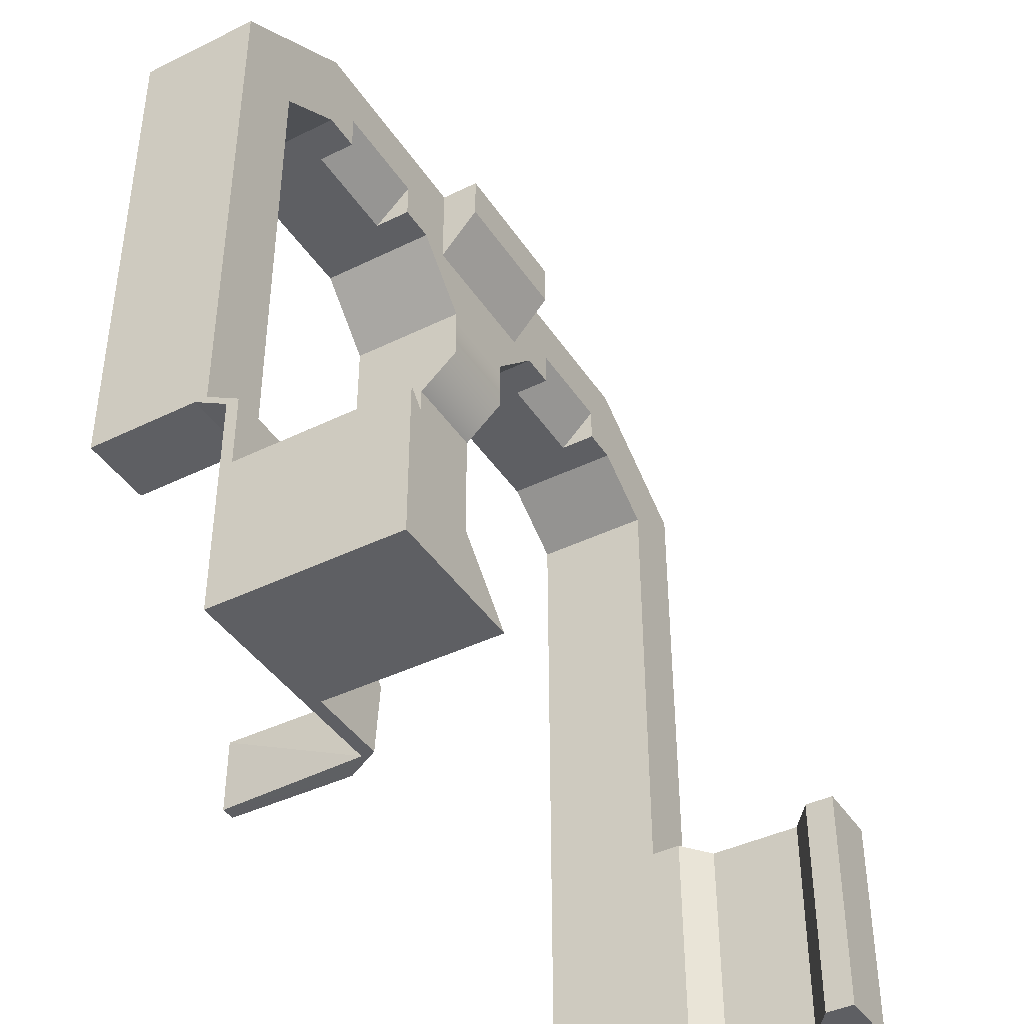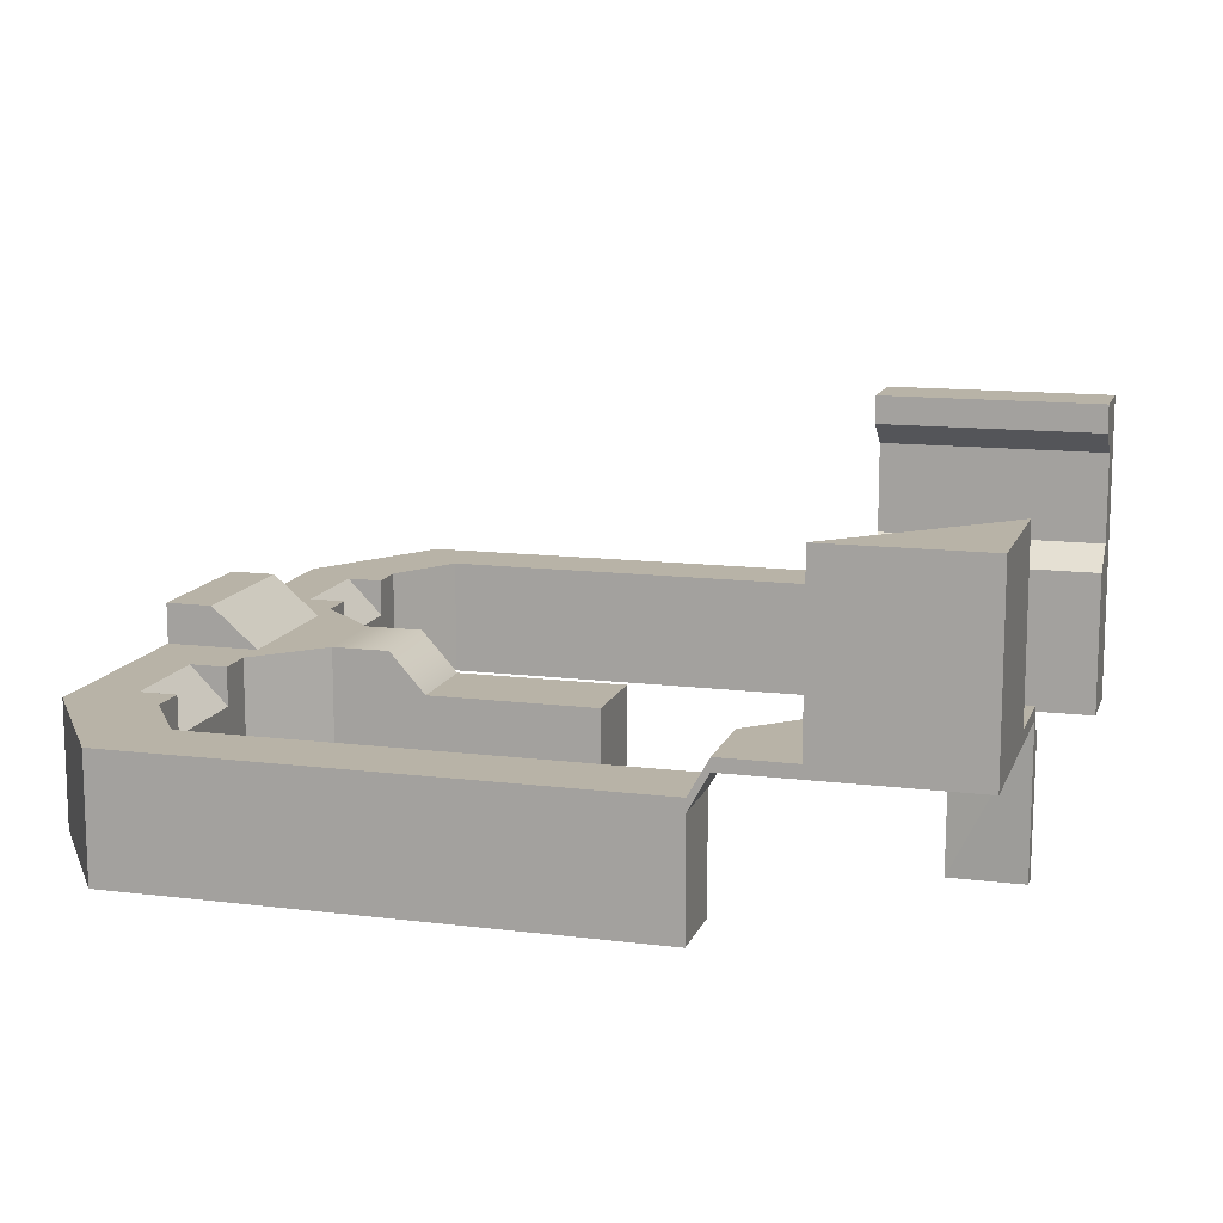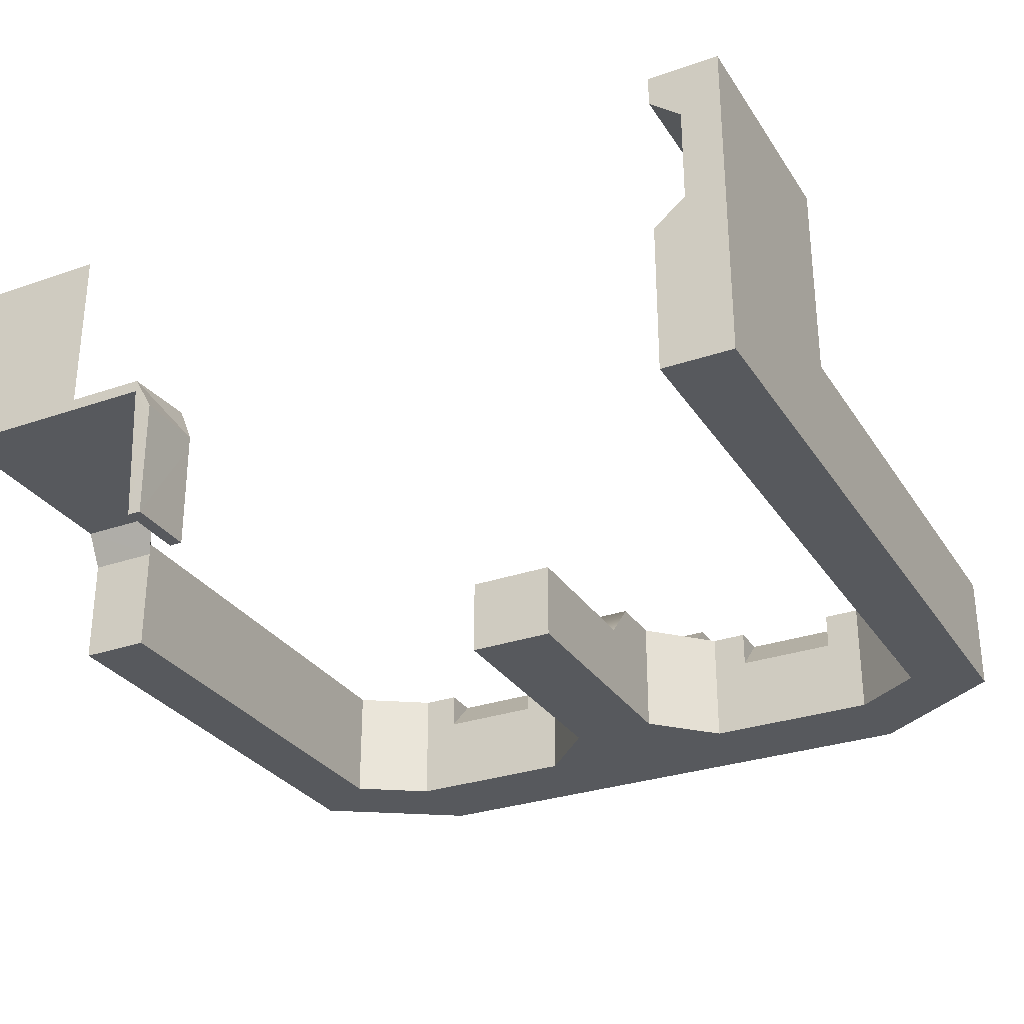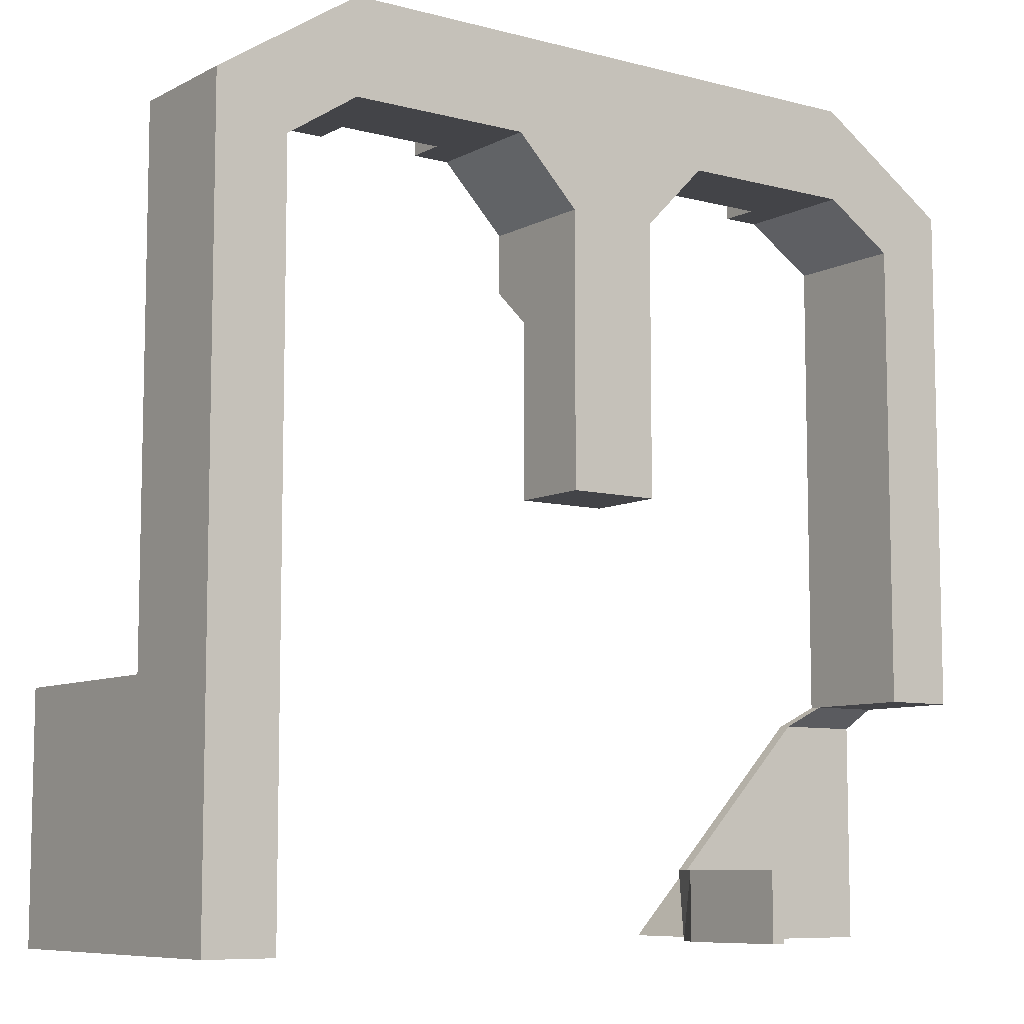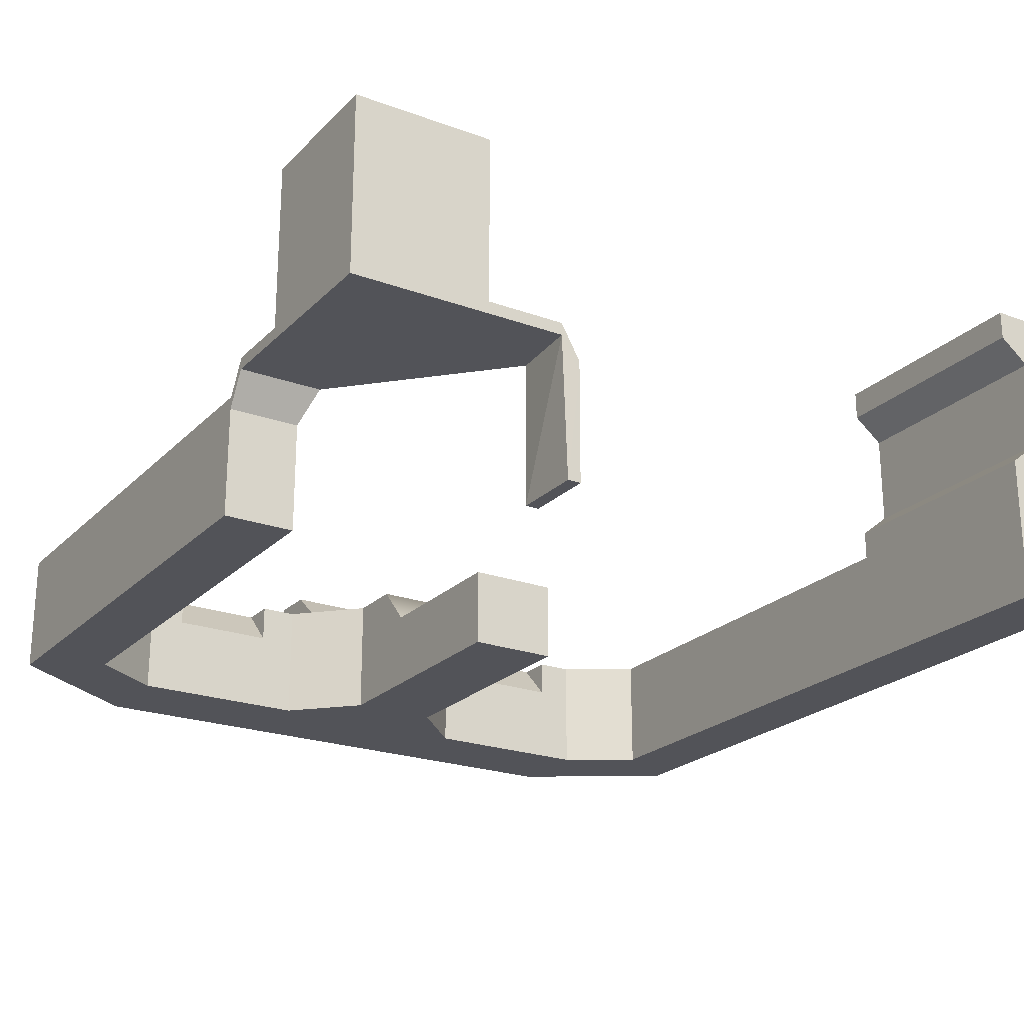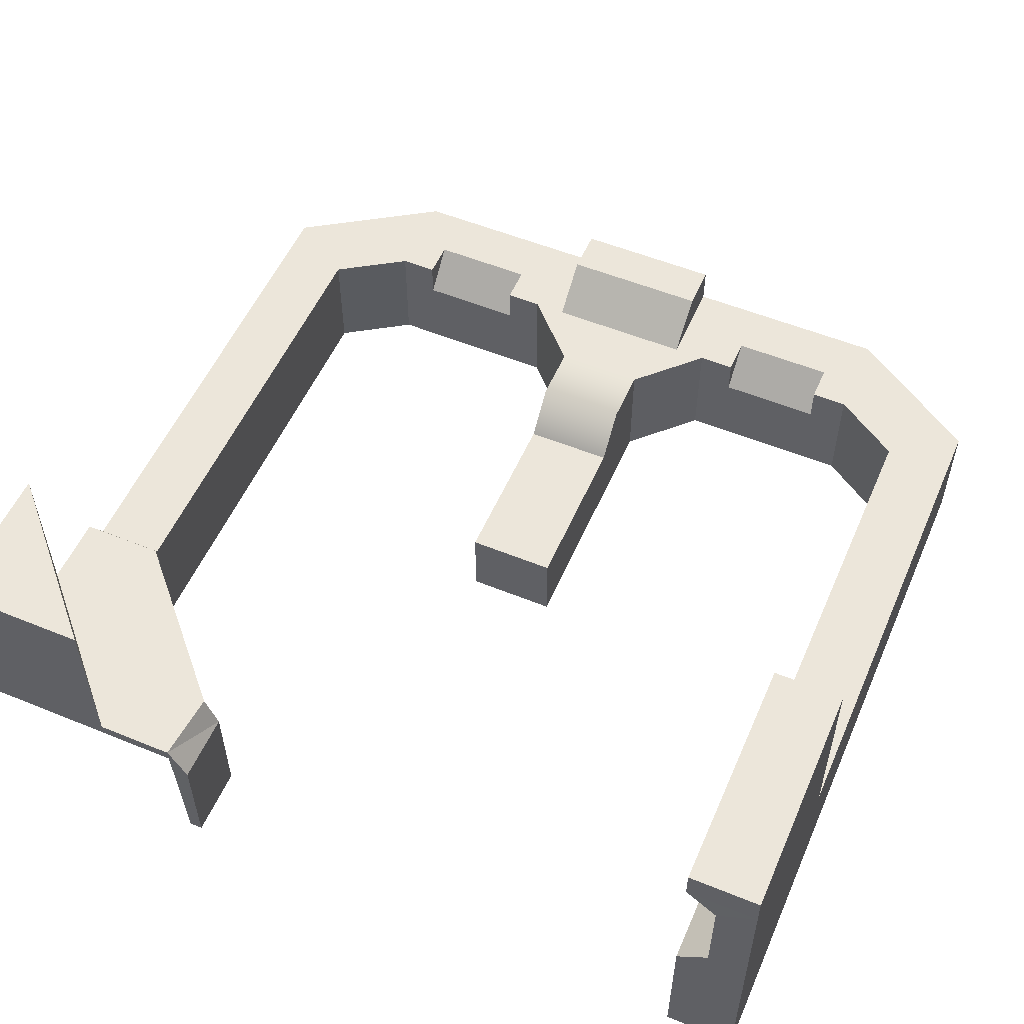
<metadata>
{"format":"obj","ext":"obj","renderer":"f3d","projection":"perspective","resolution":1024,"background":"white","views":[{"elev":-41.8,"azim":120.6,"up":"+Z"},{"elev":12.8,"azim":106.0,"up":"+Y"},{"elev":-29.6,"azim":-153.0,"up":"+Y"},{"elev":-8.2,"azim":-35.9,"up":"+Z"},{"elev":-22.7,"azim":148.0,"up":"+Y"},{"elev":54.4,"azim":-156.6,"up":"+Y"}]}
</metadata>
<code>
v  0.2229 0 0.6126
v  0.2229 0 -0.699
v  0.2229 0.3977 -0.699
v  0.2229 0.3977 -0.4146
v  0.2229 0.3977 0.1499
v  0.2229 0.5984 0.3282
v  0.2229 0.5984 0.6126
v  0 0 -0.699
v  0 0.3977 -0.699
v  0.5308 0.5984 0.9271
v  0.5308 0 0.9271
v  0 0.5984 0.613
v  0 0.5984 0.9271
v  0.369 0.5984 0.9271
v  0.531 0 1.383
v  0.3691 0 1.383
v  0.369 0 0.9271
v  2.107 0.5984 0.9311
v  2.107 0 0.9311
v  2.107 0 0.4747
v  2.107 0.5984 0.4747
v  0 0 0.613
v  0 0.3977 0.1502
v  0 0.5984 0.3285
v  1.231 0 1.383
v  1.231 0.5984 1.383
v  0.714 0.5984 1.383
v  0.714 0 1.383
v  1.231 0 0.9271
v  0.7138 0 0.9271
v  0.7138 0.5984 0.9271
v  0.7139 0.5984 1.11
v  0.7138 0.4129 0.9271
v  1.231 0.5984 1.11
v  0 0 1.383
v  0 0 0.9271
v  0.531 0.5984 1.383
v  0.3691 0.5984 1.383
v  0.369 0.5984 1.155
v  0.369 0.7952 1.155
v  0.3691 0.7952 1.383
v  0 0.7952 1.155
v  1.414 0 1.383
v  1.414 0.5984 1.383
v  1.414 0 0.9271
v  1.414 0.5984 0.9271
v  1.231 0.4129 0.9271
v  1.231 0.5984 0.9271
v  1.761 0 0.7009
v  1.761 0.5984 0.7009
v  0.9352 0.5984 -2.757
v  0.9352 0.538 -2.757
v  0.9348 0.538 -2.411
v  0.9348 0.5984 -2.411
v  2.107 0 -1.584
v  2.107 0.538 -1.584
v  2.107 0.5984 -1.584
v  1.761 0 -1.584
v  1.761 0.5984 -1.584
v  1.761 0.538 -1.584
v  0 0.5984 1.383
v  0 0.7952 1.383
v  -0.2229 0 0.6126
v  -0.2229 0.5984 0.6126
v  -0.2229 0.5984 0.3282
v  -0.2229 0.3977 0.1499
v  -0.2229 0.3977 -0.4146
v  -0.2229 0.3977 -0.699
v  -0.2229 0 -0.699
v  -0.5308 0 0.9271
v  -0.5308 0.5984 0.9271
v  -0.369 0.5984 0.9271
v  -0.531 0 1.383
v  -0.369 0 0.9271
v  -0.3691 0 1.383
v  -2.107 0.5984 0.9311
v  -2.107 0.5984 0.4747
v  -2.107 0 0.4747
v  -2.107 0 0.9311
v  -1.231 0 1.383
v  -0.714 0 1.383
v  -0.714 0.5984 1.383
v  -1.231 0.5984 1.383
v  -1.231 0 0.9271
v  -0.7138 0 0.9271
v  -0.7138 0.5984 0.9271
v  -0.7138 0.4129 0.9271
v  -0.7139 0.5984 1.11
v  -1.231 0.5984 1.11
v  -0.3691 0.5984 1.383
v  -0.531 0.5984 1.383
v  -0.369 0.5984 1.155
v  -0.3691 0.7952 1.383
v  -0.369 0.7952 1.155
v  -1.414 0 1.383
v  -1.414 0.5984 1.383
v  -1.414 0 0.9271
v  -1.414 0.5984 0.9271
v  -1.231 0.4129 0.9271
v  -1.231 0.5984 0.9271
v  -1.761 0 0.7009
v  -1.761 0.5984 0.7009
v  -2.107 0.5984 -2.757
v  -1.761 0.5984 -2.757
v  -1.761 0 -2.757
v  -2.107 0 -2.757
v  -2.107 0.5984 -1.584
v  -2.107 0 -1.584
v  -1.761 0 -1.584
v  -1.761 0.5984 -1.584
v  2.107 0.7052 -2.757
v  2.107 0.7656 -2.757
v  2.107 0.7656 -2.027
v  2.107 0.7656 -1.677
v  2.107 0.7052 -1.677
v  1.001 0.7052 -2.411
v  1.029 0.7052 -2.757
v  1.695 0.7052 -1.677
v  1.001 0.7656 -2.411
v  1.695 0.7656 -1.677
v  1.413 0.7656 -2.757
v  1.029 0.7656 -2.757
v  0.935 0 -2.407
v  0.935 0 -2.753
v  1.001 0 -2.753
v  1.001 0 -2.407
v  2.107 1.604 -2.027
v  2.107 1.604 -2.757
v  1.413 1.604 -2.757
v  -2.107 1.604 -1.584
v  -1.761 1.604 -1.584
v  -1.761 1.604 -2.757
v  -2.107 1.604 -2.757
v  -1.915 1.335 -1.584
v  -2.107 1.335 -1.584
v  -2.107 0.8669 -1.584
v  -1.915 0.8669 -1.584
v  -1.915 1.335 -2.757
v  -1.915 0.8669 -2.757
v  -2.107 1.335 -2.757
v  -2.107 0.8669 -2.757
v  -2.107 1.457 -1.584
v  -1.761 1.457 -1.584
v  -1.761 0.7455 -1.584
v  -2.107 0.7455 -1.584
v  -1.761 1.457 -2.757
v  -1.761 0.7455 -2.757
v  -2.107 1.457 -2.757
v  -2.107 0.7455 -2.757
g Box002
f 1 2 3
f 1 3 4
f 1 4 5
f 1 5 6
f 1 6 7
f 8 9 3
f 3 2 8
f 7 10 11
f 11 1 7
f 7 12 13
f 7 13 14
f 7 14 10
f 15 16 17
f 17 11 15
f 18 19 20
f 20 21 18
f 2 1 22
f 22 8 2
f 5 23 24
f 24 6 5
f 25 26 27
f 27 28 25
f 29 25 28
f 28 30 29
f 31 32 33
f 26 34 32
f 32 27 26
f 35 36 17
f 17 16 35
f 15 37 38
f 38 16 15
f 37 10 14
f 37 14 39
f 38 37 39
f 39 40 41
f 41 38 39
f 14 13 42
f 42 40 14
f 39 14 40
f 43 44 26
f 26 25 43
f 37 15 28
f 28 27 37
f 45 43 25
f 25 29 45
f 15 11 30
f 30 28 15
f 46 45 29
f 46 29 47
f 48 46 47
f 11 10 31
f 11 31 33
f 30 11 33
f 44 46 48
f 44 48 34
f 26 44 34
f 10 37 27
f 10 27 32
f 31 10 32
f 29 30 33
f 33 47 29
f 34 47 33
f 33 32 34
f 34 48 47
f 44 43 19
f 19 18 44
f 43 45 49
f 43 49 20
f 43 20 19
f 46 50 49
f 49 45 46
f 46 44 18
f 18 21 50
f 46 18 50
f 51 52 53
f 53 54 51
f 21 20 55
f 21 55 56
f 21 56 57
f 20 49 58
f 58 55 20
f 49 50 59
f 49 59 60
f 49 60 58
f 50 21 57
f 57 59 50
f 12 7 6
f 6 24 12
f 9 23 5
f 5 3 9
f 16 38 61
f 61 35 16
f 22 1 11
f 22 11 17
f 22 17 36
f 41 40 42
f 42 62 41
f 38 41 62
f 62 61 38
f 63 64 65
f 63 65 66
f 63 66 67
f 63 67 68
f 63 68 69
f 8 69 68
f 68 9 8
f 64 63 70
f 70 71 64
f 64 71 72
f 64 72 13
f 64 13 12
f 73 70 74
f 74 75 73
f 76 77 78
f 78 79 76
f 69 8 22
f 22 63 69
f 66 65 24
f 24 23 66
f 80 81 82
f 82 83 80
f 84 85 81
f 81 80 84
f 86 87 88
f 83 82 88
f 88 89 83
f 35 75 74
f 74 36 35
f 73 75 90
f 90 91 73
f 72 71 91
f 92 72 91
f 90 92 91
f 92 90 93
f 93 94 92
f 72 94 42
f 42 13 72
f 92 94 72
f 95 80 83
f 83 96 95
f 91 82 81
f 81 73 91
f 97 84 80
f 80 95 97
f 73 81 85
f 85 70 73
f 84 97 98
f 99 84 98
f 100 99 98
f 86 71 70
f 87 86 70
f 85 87 70
f 100 98 96
f 89 100 96
f 83 89 96
f 82 91 71
f 88 82 71
f 86 88 71
f 84 99 87
f 87 85 84
f 89 88 87
f 87 99 89
f 89 99 100
f 96 76 79
f 79 95 96
f 95 79 78
f 95 78 101
f 95 101 97
f 98 97 101
f 101 102 98
f 102 77 76
f 98 102 76
f 98 76 96
f 103 104 105
f 105 106 103
f 77 107 108
f 108 78 77
f 78 108 109
f 109 101 78
f 101 109 110
f 110 102 101
f 102 110 107
f 107 77 102
f 12 24 65
f 65 64 12
f 9 68 66
f 66 23 9
f 75 35 61
f 61 90 75
f 22 36 74
f 22 74 70
f 22 70 63
f 93 62 42
f 42 94 93
f 90 61 62
f 62 93 90
f 55 58 60
f 60 56 55
f 111 112 113
f 111 113 114
f 115 111 114
f 116 117 111
f 116 111 115
f 118 116 115
f 119 116 118
f 118 120 119
f 113 121 122
f 113 122 119
f 113 119 120
f 114 113 120
f 52 51 122
f 122 117 52
f 57 56 115
f 115 114 57
f 123 124 125
f 125 126 123
f 115 56 60
f 60 118 115
f 54 53 116
f 116 119 54
f 60 59 120
f 120 118 60
f 122 51 54
f 54 119 122
f 59 57 114
f 114 120 59
f 117 122 121
f 117 121 112
f 111 117 112
f 127 128 129
f 112 121 129
f 129 128 112
f 121 113 127
f 127 129 121
f 113 112 128
f 128 127 113
f 53 52 124
f 124 123 53
f 52 117 125
f 125 124 52
f 117 116 126
f 126 125 117
f 116 53 123
f 123 126 116
f 130 131 132
f 132 133 130
f 110 109 105
f 105 104 110
f 109 108 106
f 106 105 109
f 108 107 103
f 103 106 108
f 134 135 136
f 136 137 134
f 138 134 137
f 137 139 138
f 140 138 139
f 139 141 140
f 135 140 141
f 141 136 135
f 131 130 142
f 142 143 131
f 107 110 144
f 144 145 107
f 132 131 143
f 143 146 132
f 110 104 147
f 147 144 110
f 133 132 146
f 146 148 133
f 104 103 149
f 149 147 104
f 130 133 148
f 148 142 130
f 103 107 145
f 145 149 103
f 143 142 135
f 135 134 143
f 145 144 137
f 137 136 145
f 146 143 134
f 134 138 146
f 144 147 139
f 139 137 144
f 148 146 138
f 138 140 148
f 147 149 141
f 141 139 147
f 142 148 140
f 140 135 142
f 149 145 136
f 136 141 149

</code>
